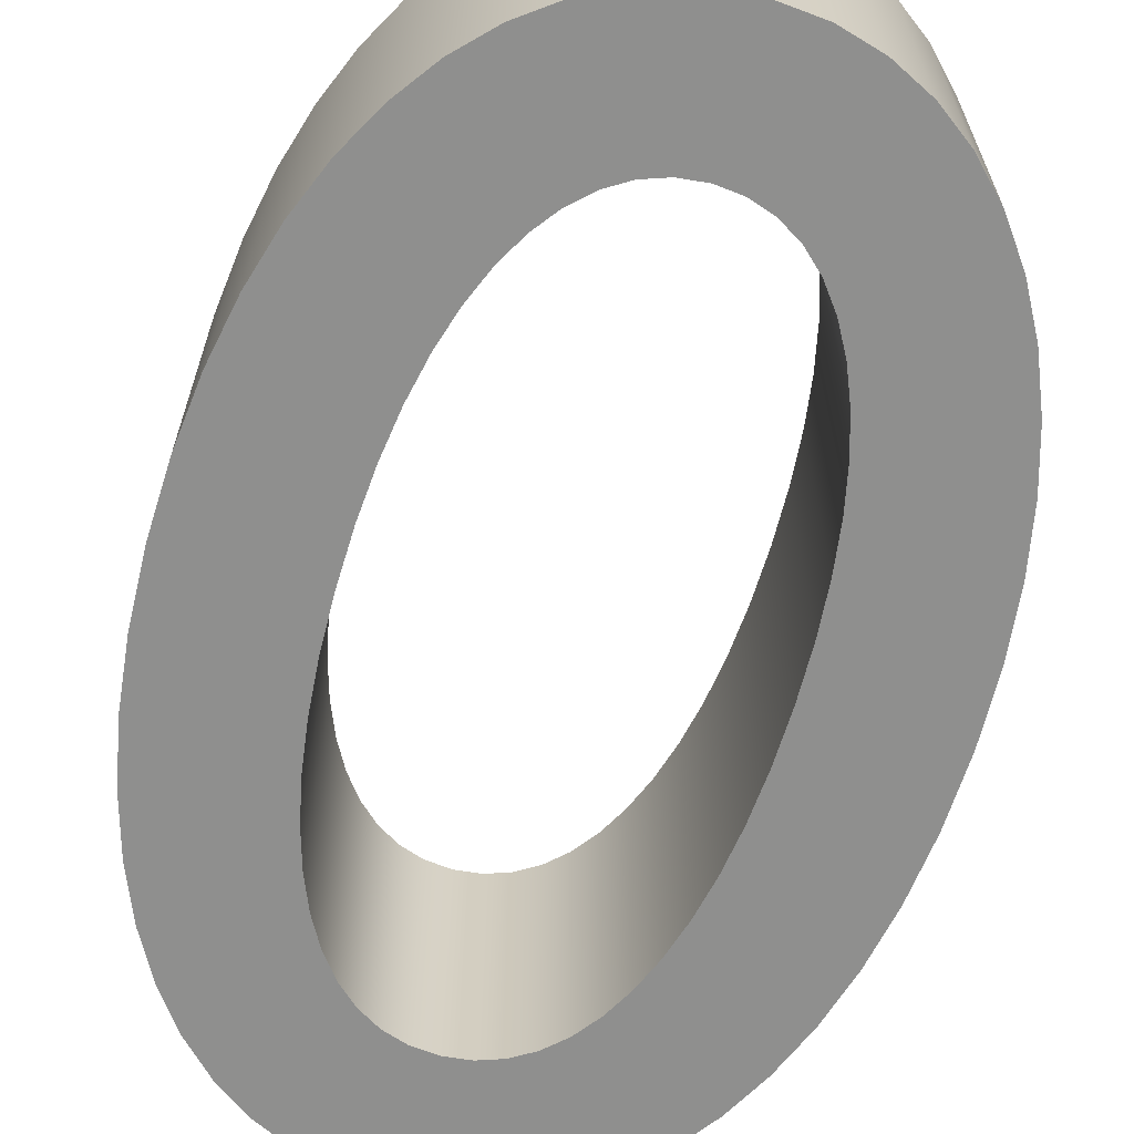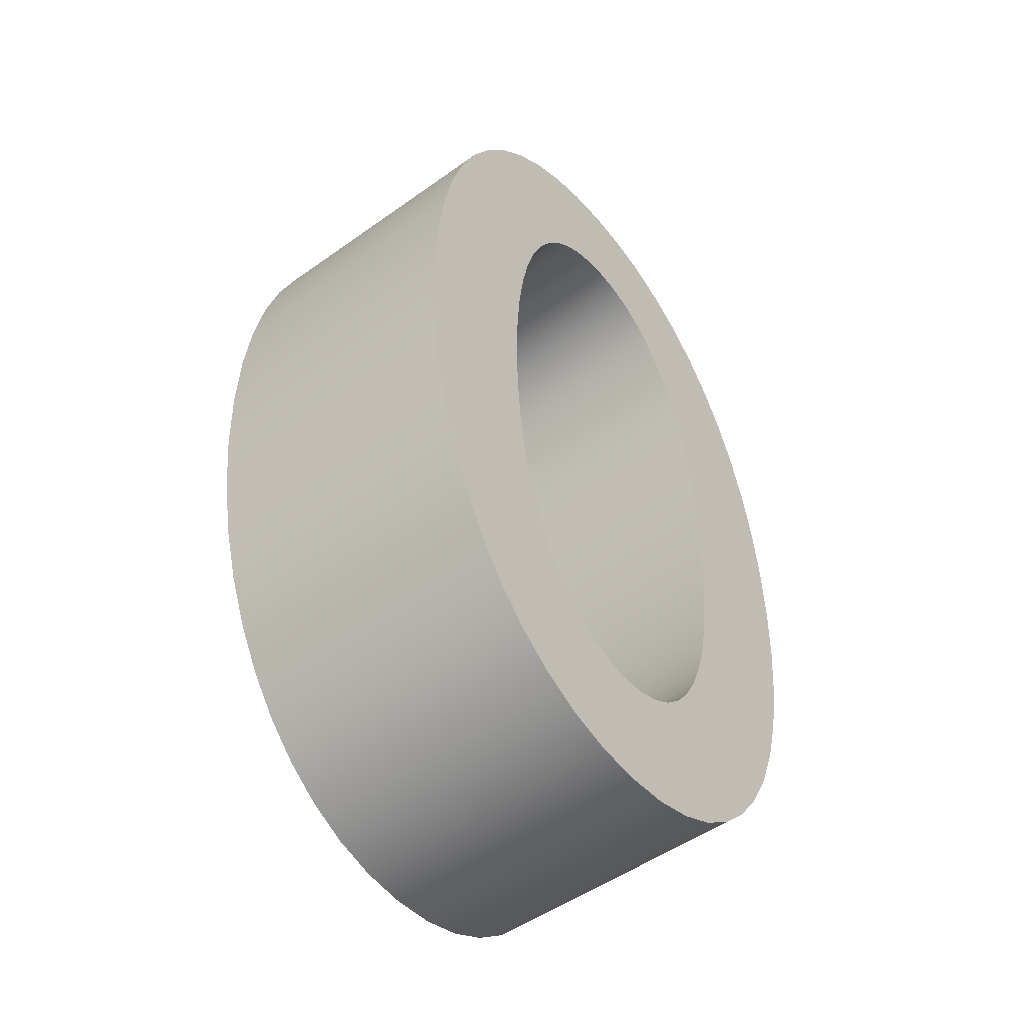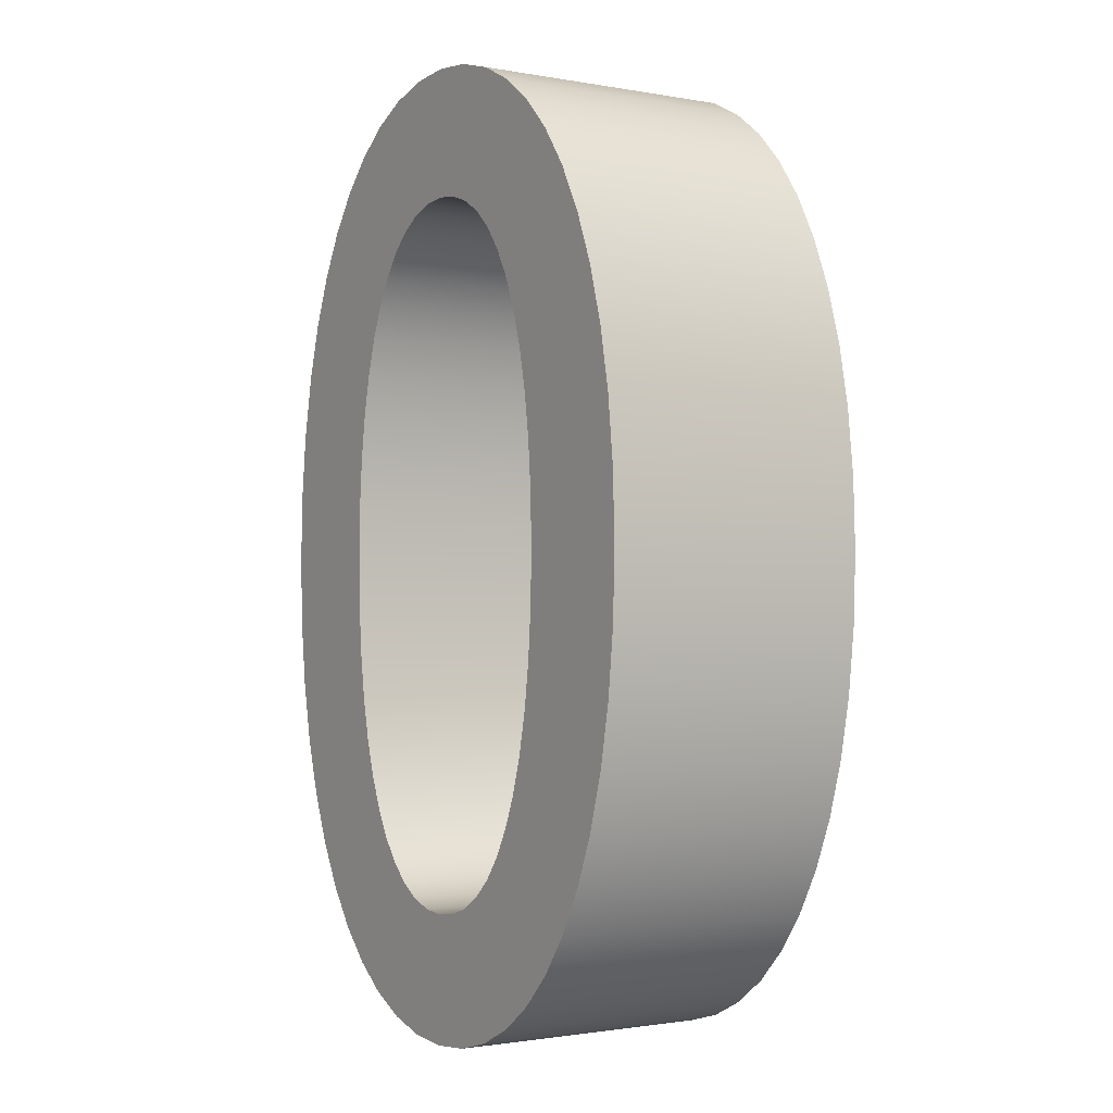
<metadata>
{"format":"obj","ext":"obj","renderer":"f3d","projection":"perspective","resolution":1024,"background":"white","views":[{"elev":-65.3,"azim":164.4,"up":"+Z"},{"elev":-50.7,"azim":128.0,"up":"+Y"},{"elev":-1.5,"azim":56.8,"up":"+Y"}]}
</metadata>
<code>
o Text
v 0.2617 0.642 0.1677
v 0.3258 0.642 0.1677
v 0.2937 0.6449 0.1677
v 0.3559 0.6336 0.1677
v 0.2316 0.6336 0.1677
v 0.3838 0.6198 0.1677
v 0.2037 0.6198 0.1677
v 0.4095 0.6008 0.1677
v 0.178 0.6008 0.1677
v 0.1548 0.5771 0.1677
v 0.4326 0.5771 0.1677
v 0.1342 0.5487 0.1677
v 0.2937 0.5519 0.1677
v 0.4532 0.5487 0.1677
v 0.2754 0.5499 0.1677
v 0.3121 0.5499 0.1677
v 0.2583 0.544 0.1677
v 0.3292 0.544 0.1677
v 0.1164 0.5159 0.1677
v 0.4711 0.5159 0.1677
v 0.2426 0.5343 0.1677
v 0.3449 0.5343 0.1677
v 0.2283 0.5208 0.1677
v 0.3592 0.5208 0.1677
v 0.2155 0.5039 0.1677
v 0.372 0.5039 0.1677
v 0.1015 0.479 0.1677
v 0.486 0.479 0.1677
v 0.2042 0.4834 0.1677
v 0.3832 0.4834 0.1677
v 0.1945 0.4596 0.1677
v 0.3929 0.4596 0.1677
v 0.08956 0.4382 0.1677
v 0.4979 0.4382 0.1677
v 0.1865 0.4327 0.1677
v 0.401 0.4327 0.1677
v 0.08088 0.3938 0.1677
v 0.5066 0.3938 0.1677
v 0.1801 0.4026 0.1677
v 0.4074 0.4026 0.1677
v 0.1755 0.3695 0.1677
v 0.412 0.3695 0.1677
v 0.07555 0.3459 0.1677
v 0.5119 0.3459 0.1677
v 0.1727 0.3336 0.1677
v 0.4148 0.3336 0.1677
v 0.07375 0.2949 0.1677
v 0.5137 0.2949 0.1677
v 0.1717 0.2949 0.1677
v 0.4157 0.2949 0.1677
v 0.07555 0.2439 0.1677
v 0.1727 0.2562 0.1677
v 0.4148 0.2562 0.1677
v 0.5119 0.2439 0.1677
v 0.1755 0.2203 0.1677
v 0.412 0.2203 0.1677
v 0.08088 0.1961 0.1677
v 0.5066 0.1961 0.1677
v 0.1801 0.1873 0.1677
v 0.4074 0.1873 0.1677
v 0.08956 0.1516 0.1677
v 0.4979 0.1516 0.1677
v 0.401 0.1572 0.1677
v 0.1865 0.1572 0.1677
v 0.3929 0.1302 0.1677
v 0.1945 0.1302 0.1677
v 0.1015 0.1108 0.1677
v 0.486 0.1108 0.1677
v 0.3832 0.1064 0.1677
v 0.2042 0.1064 0.1677
v 0.1164 0.07394 0.1677
v 0.4711 0.07394 0.1677
v 0.372 0.08597 0.1677
v 0.2155 0.08597 0.1677
v 0.3592 0.06899 0.1677
v 0.2283 0.06899 0.1677
v 0.1342 0.04116 0.1677
v 0.4532 0.04116 0.1677
v 0.3449 0.05557 0.1677
v 0.2426 0.05557 0.1677
v 0.3292 0.04584 0.1677
v 0.2583 0.04584 0.1677
v 0.3121 0.03991 0.1677
v 0.2754 0.03991 0.1677
v 0.1548 0.01277 0.1677
v 0.4326 0.01277 0.1677
v 0.2937 0.03791 0.1677
v 0.178 -0.01101 0.1677
v 0.4095 -0.01101 0.1677
v 0.2037 -0.02993 0.1677
v 0.3838 -0.02993 0.1677
v 0.2316 -0.04374 0.1677
v 0.3559 -0.04374 0.1677
v 0.2617 -0.05221 0.1677
v 0.3258 -0.05221 0.1677
v 0.2937 -0.05509 0.1677
v 0.3258 0.642 -0.03233
v 0.2617 0.642 -0.03233
v 0.2937 0.6449 -0.03233
v 0.3559 0.6336 -0.03233
v 0.2316 0.6336 -0.03233
v 0.3838 0.6198 -0.03233
v 0.2037 0.6198 -0.03233
v 0.4095 0.6008 -0.03233
v 0.178 0.6008 -0.03233
v 0.1548 0.5771 -0.03233
v 0.4326 0.5771 -0.03233
v 0.1342 0.5487 -0.03233
v 0.2937 0.5519 -0.03233
v 0.4532 0.5487 -0.03233
v 0.2754 0.5499 -0.03233
v 0.3121 0.5499 -0.03233
v 0.2583 0.544 -0.03233
v 0.3292 0.544 -0.03233
v 0.1164 0.5159 -0.03233
v 0.4711 0.5159 -0.03233
v 0.2426 0.5343 -0.03233
v 0.3449 0.5343 -0.03233
v 0.2283 0.5208 -0.03233
v 0.3592 0.5208 -0.03233
v 0.2155 0.5039 -0.03233
v 0.372 0.5039 -0.03233
v 0.1015 0.479 -0.03233
v 0.486 0.479 -0.03233
v 0.2042 0.4834 -0.03233
v 0.3832 0.4834 -0.03233
v 0.1945 0.4596 -0.03233
v 0.3929 0.4596 -0.03233
v 0.08956 0.4382 -0.03233
v 0.4979 0.4382 -0.03233
v 0.1865 0.4327 -0.03233
v 0.401 0.4327 -0.03233
v 0.08088 0.3938 -0.03233
v 0.5066 0.3938 -0.03233
v 0.1801 0.4026 -0.03233
v 0.4074 0.4026 -0.03233
v 0.1755 0.3695 -0.03233
v 0.412 0.3695 -0.03233
v 0.07555 0.3459 -0.03233
v 0.5119 0.3459 -0.03233
v 0.1727 0.3336 -0.03233
v 0.4148 0.3336 -0.03233
v 0.07375 0.2949 -0.03233
v 0.5137 0.2949 -0.03233
v 0.1717 0.2949 -0.03233
v 0.4157 0.2949 -0.03233
v 0.07555 0.2439 -0.03233
v 0.1727 0.2562 -0.03233
v 0.4148 0.2562 -0.03233
v 0.5119 0.2439 -0.03233
v 0.1755 0.2203 -0.03233
v 0.412 0.2203 -0.03233
v 0.08088 0.1961 -0.03233
v 0.5066 0.1961 -0.03233
v 0.1801 0.1873 -0.03233
v 0.4074 0.1873 -0.03233
v 0.08956 0.1516 -0.03233
v 0.4979 0.1516 -0.03233
v 0.401 0.1572 -0.03233
v 0.1865 0.1572 -0.03233
v 0.3929 0.1302 -0.03233
v 0.1945 0.1302 -0.03233
v 0.1015 0.1108 -0.03233
v 0.486 0.1108 -0.03233
v 0.3832 0.1064 -0.03233
v 0.2042 0.1064 -0.03233
v 0.1164 0.07394 -0.03233
v 0.4711 0.07394 -0.03233
v 0.372 0.08597 -0.03233
v 0.2155 0.08597 -0.03233
v 0.3592 0.06899 -0.03233
v 0.2283 0.06899 -0.03233
v 0.1342 0.04116 -0.03233
v 0.4532 0.04116 -0.03233
v 0.3449 0.05557 -0.03233
v 0.2426 0.05557 -0.03233
v 0.3292 0.04584 -0.03233
v 0.2583 0.04584 -0.03233
v 0.3121 0.03991 -0.03233
v 0.2754 0.03991 -0.03233
v 0.1548 0.01277 -0.03233
v 0.4326 0.01277 -0.03233
v 0.2937 0.03791 -0.03233
v 0.178 -0.01101 -0.03233
v 0.4095 -0.01101 -0.03233
v 0.2037 -0.02993 -0.03233
v 0.3838 -0.02993 -0.03233
v 0.2316 -0.04374 -0.03233
v 0.3559 -0.04374 -0.03233
v 0.2617 -0.05221 -0.03233
v 0.3258 -0.05221 -0.03233
v 0.2937 -0.05509 -0.03233
v 0.2316 -0.04374 0.1677
v 0.2617 -0.05221 -0.03233
v 0.2617 -0.05221 0.1677
v 0.2037 -0.02993 0.1677
v 0.2316 -0.04374 -0.03233
v 0.178 -0.01101 0.1677
v 0.2037 -0.02993 -0.03233
v 0.1548 0.01277 0.1677
v 0.178 -0.01101 -0.03233
v 0.1342 0.04116 0.1677
v 0.1548 0.01277 -0.03233
v 0.1164 0.07394 0.1677
v 0.1342 0.04116 -0.03233
v 0.1015 0.1108 0.1677
v 0.1164 0.07394 -0.03233
v 0.08956 0.1516 0.1677
v 0.1015 0.1108 -0.03233
v 0.08088 0.1961 0.1677
v 0.08956 0.1516 -0.03233
v 0.07555 0.2439 0.1677
v 0.08088 0.1961 -0.03233
v 0.07375 0.2949 0.1677
v 0.07555 0.2439 -0.03233
v 0.07555 0.3459 0.1677
v 0.07375 0.2949 -0.03233
v 0.08088 0.3938 0.1677
v 0.07555 0.3459 -0.03233
v 0.08956 0.4382 0.1677
v 0.08088 0.3938 -0.03233
v 0.1015 0.479 0.1677
v 0.08956 0.4382 -0.03233
v 0.1164 0.5159 0.1677
v 0.1015 0.479 -0.03233
v 0.1342 0.5487 0.1677
v 0.1164 0.5159 -0.03233
v 0.1548 0.5771 0.1677
v 0.1342 0.5487 -0.03233
v 0.178 0.6008 0.1677
v 0.1548 0.5771 -0.03233
v 0.2037 0.6198 0.1677
v 0.178 0.6008 -0.03233
v 0.2316 0.6336 0.1677
v 0.2037 0.6198 -0.03233
v 0.2617 0.642 0.1677
v 0.2316 0.6336 -0.03233
v 0.2937 0.6449 0.1677
v 0.2617 0.642 -0.03233
v 0.3258 0.642 0.1677
v 0.2937 0.6449 -0.03233
v 0.3559 0.6336 0.1677
v 0.3258 0.642 -0.03233
v 0.3838 0.6198 0.1677
v 0.3559 0.6336 -0.03233
v 0.4095 0.6008 0.1677
v 0.3838 0.6198 -0.03233
v 0.4326 0.5771 0.1677
v 0.4095 0.6008 -0.03233
v 0.4532 0.5487 0.1677
v 0.4326 0.5771 -0.03233
v 0.4711 0.5159 0.1677
v 0.4532 0.5487 -0.03233
v 0.486 0.479 0.1677
v 0.4711 0.5159 -0.03233
v 0.4979 0.4382 0.1677
v 0.486 0.479 -0.03233
v 0.5066 0.3938 0.1677
v 0.4979 0.4382 -0.03233
v 0.5119 0.3459 0.1677
v 0.5066 0.3938 -0.03233
v 0.5137 0.2949 0.1677
v 0.5119 0.3459 -0.03233
v 0.5119 0.2439 0.1677
v 0.5137 0.2949 -0.03233
v 0.5066 0.1961 0.1677
v 0.5119 0.2439 -0.03233
v 0.4979 0.1516 0.1677
v 0.5066 0.1961 -0.03233
v 0.486 0.1108 0.1677
v 0.4979 0.1516 -0.03233
v 0.4711 0.07394 0.1677
v 0.486 0.1108 -0.03233
v 0.4532 0.04116 0.1677
v 0.4711 0.07394 -0.03233
v 0.4326 0.01277 0.1677
v 0.4532 0.04116 -0.03233
v 0.4095 -0.01101 0.1677
v 0.4326 0.01277 -0.03233
v 0.3838 -0.02993 0.1677
v 0.4095 -0.01101 -0.03233
v 0.3559 -0.04374 0.1677
v 0.3838 -0.02993 -0.03233
v 0.3258 -0.05221 0.1677
v 0.3559 -0.04374 -0.03233
v 0.2937 -0.05509 0.1677
v 0.3258 -0.05221 -0.03233
v 0.2937 -0.05509 -0.03233
v 0.2583 0.544 0.1677
v 0.2754 0.5499 -0.03233
v 0.2754 0.5499 0.1677
v 0.2426 0.5343 0.1677
v 0.2583 0.544 -0.03233
v 0.2283 0.5208 0.1677
v 0.2426 0.5343 -0.03233
v 0.2155 0.5039 0.1677
v 0.2283 0.5208 -0.03233
v 0.2042 0.4834 0.1677
v 0.2155 0.5039 -0.03233
v 0.1945 0.4596 0.1677
v 0.2042 0.4834 -0.03233
v 0.1865 0.4327 0.1677
v 0.1945 0.4596 -0.03233
v 0.1801 0.4026 0.1677
v 0.1865 0.4327 -0.03233
v 0.1755 0.3695 0.1677
v 0.1801 0.4026 -0.03233
v 0.1727 0.3336 0.1677
v 0.1755 0.3695 -0.03233
v 0.1717 0.2949 0.1677
v 0.1727 0.3336 -0.03233
v 0.1727 0.2562 0.1677
v 0.1717 0.2949 -0.03233
v 0.1755 0.2203 0.1677
v 0.1727 0.2562 -0.03233
v 0.1801 0.1873 0.1677
v 0.1755 0.2203 -0.03233
v 0.1865 0.1572 0.1677
v 0.1801 0.1873 -0.03233
v 0.1945 0.1302 0.1677
v 0.1865 0.1572 -0.03233
v 0.2042 0.1064 0.1677
v 0.1945 0.1302 -0.03233
v 0.2155 0.08597 0.1677
v 0.2042 0.1064 -0.03233
v 0.2283 0.06899 0.1677
v 0.2155 0.08597 -0.03233
v 0.2426 0.05557 0.1677
v 0.2283 0.06899 -0.03233
v 0.2583 0.04584 0.1677
v 0.2426 0.05557 -0.03233
v 0.2754 0.03991 0.1677
v 0.2583 0.04584 -0.03233
v 0.2937 0.03791 0.1677
v 0.2754 0.03991 -0.03233
v 0.3121 0.03991 0.1677
v 0.2937 0.03791 -0.03233
v 0.3292 0.04584 0.1677
v 0.3121 0.03991 -0.03233
v 0.3449 0.05557 0.1677
v 0.3292 0.04584 -0.03233
v 0.3592 0.06899 0.1677
v 0.3449 0.05557 -0.03233
v 0.372 0.08597 0.1677
v 0.3592 0.06899 -0.03233
v 0.3832 0.1064 0.1677
v 0.372 0.08597 -0.03233
v 0.3929 0.1302 0.1677
v 0.3832 0.1064 -0.03233
v 0.401 0.1572 0.1677
v 0.3929 0.1302 -0.03233
v 0.4074 0.1873 0.1677
v 0.401 0.1572 -0.03233
v 0.412 0.2203 0.1677
v 0.4074 0.1873 -0.03233
v 0.4148 0.2562 0.1677
v 0.412 0.2203 -0.03233
v 0.4157 0.2949 0.1677
v 0.4148 0.2562 -0.03233
v 0.4148 0.3336 0.1677
v 0.4157 0.2949 -0.03233
v 0.412 0.3695 0.1677
v 0.4148 0.3336 -0.03233
v 0.4074 0.4026 0.1677
v 0.412 0.3695 -0.03233
v 0.401 0.4327 0.1677
v 0.4074 0.4026 -0.03233
v 0.3929 0.4596 0.1677
v 0.401 0.4327 -0.03233
v 0.3832 0.4834 0.1677
v 0.3929 0.4596 -0.03233
v 0.372 0.5039 0.1677
v 0.3832 0.4834 -0.03233
v 0.3592 0.5208 0.1677
v 0.372 0.5039 -0.03233
v 0.3449 0.5343 0.1677
v 0.3592 0.5208 -0.03233
v 0.3292 0.544 0.1677
v 0.3449 0.5343 -0.03233
v 0.3121 0.5499 0.1677
v 0.3292 0.544 -0.03233
v 0.2937 0.5519 0.1677
v 0.3121 0.5499 -0.03233
v 0.2937 0.5519 -0.03233
f 1 2 3
f 1 4 2
f 5 4 1
f 5 6 4
f 7 6 5
f 7 8 6
f 9 8 7
f 10 8 9
f 10 11 8
f 12 11 10
f 12 13 11
f 13 14 11
f 12 15 13
f 16 14 13
f 12 17 15
f 18 14 16
f 19 17 12
f 18 20 14
f 19 21 17
f 22 20 18
f 19 23 21
f 24 20 22
f 19 25 23
f 26 20 24
f 27 25 19
f 26 28 20
f 27 29 25
f 30 28 26
f 27 31 29
f 32 28 30
f 33 31 27
f 32 34 28
f 33 35 31
f 36 34 32
f 37 35 33
f 36 38 34
f 37 39 35
f 40 38 36
f 37 41 39
f 42 38 40
f 43 41 37
f 42 44 38
f 43 45 41
f 46 44 42
f 47 45 43
f 46 48 44
f 47 49 45
f 50 48 46
f 51 49 47
f 51 52 49
f 53 48 50
f 53 54 48
f 51 55 52
f 56 54 53
f 57 55 51
f 56 58 54
f 57 59 55
f 60 58 56
f 61 59 57
f 60 62 58
f 63 62 60
f 61 64 59
f 65 62 63
f 61 66 64
f 67 66 61
f 65 68 62
f 69 68 65
f 67 70 66
f 71 70 67
f 69 72 68
f 73 72 69
f 71 74 70
f 75 72 73
f 71 76 74
f 77 76 71
f 75 78 72
f 79 78 75
f 77 80 76
f 81 78 79
f 77 82 80
f 83 78 81
f 77 84 82
f 85 84 77
f 83 86 78
f 87 86 83
f 85 87 84
f 85 86 87
f 88 86 85
f 88 89 86
f 90 89 88
f 90 91 89
f 92 91 90
f 92 93 91
f 94 93 92
f 94 95 93
f 96 95 94
f 97 98 99
f 100 98 97
f 100 101 98
f 102 101 100
f 102 103 101
f 104 103 102
f 104 105 103
f 104 106 105
f 107 106 104
f 107 108 106
f 109 108 107
f 110 109 107
f 111 108 109
f 110 112 109
f 113 108 111
f 110 114 112
f 113 115 108
f 116 114 110
f 117 115 113
f 116 118 114
f 119 115 117
f 116 120 118
f 121 115 119
f 116 122 120
f 121 123 115
f 124 122 116
f 125 123 121
f 124 126 122
f 127 123 125
f 124 128 126
f 127 129 123
f 130 128 124
f 131 129 127
f 130 132 128
f 131 133 129
f 134 132 130
f 135 133 131
f 134 136 132
f 137 133 135
f 134 138 136
f 137 139 133
f 140 138 134
f 141 139 137
f 140 142 138
f 141 143 139
f 144 142 140
f 145 143 141
f 144 146 142
f 145 147 143
f 148 147 145
f 144 149 146
f 150 149 144
f 151 147 148
f 150 152 149
f 151 153 147
f 154 152 150
f 155 153 151
f 154 156 152
f 155 157 153
f 158 156 154
f 158 159 156
f 160 157 155
f 158 161 159
f 162 157 160
f 162 163 157
f 164 161 158
f 164 165 161
f 166 163 162
f 166 167 163
f 168 165 164
f 168 169 165
f 170 167 166
f 168 171 169
f 172 167 170
f 172 173 167
f 174 171 168
f 174 175 171
f 176 173 172
f 174 177 175
f 178 173 176
f 174 179 177
f 180 173 178
f 180 181 173
f 182 179 174
f 182 183 179
f 183 181 180
f 182 181 183
f 182 184 181
f 185 184 182
f 185 186 184
f 187 186 185
f 187 188 186
f 189 188 187
f 189 190 188
f 191 190 189
f 191 192 190
f 193 194 195
f 196 197 193
f 198 199 196
f 200 201 198
f 202 203 200
f 204 205 202
f 206 207 204
f 208 209 206
f 210 211 208
f 212 213 210
f 214 215 212
f 216 217 214
f 218 219 216
f 220 221 218
f 222 223 220
f 224 225 222
f 226 227 224
f 228 229 226
f 230 231 228
f 232 233 230
f 234 235 232
f 236 237 234
f 238 239 236
f 240 241 238
f 242 243 240
f 244 245 242
f 246 247 244
f 248 249 246
f 250 251 248
f 252 253 250
f 254 255 252
f 256 257 254
f 258 259 256
f 260 261 258
f 262 263 260
f 264 265 262
f 266 267 264
f 268 269 266
f 270 271 268
f 272 273 270
f 274 275 272
f 276 277 274
f 278 279 276
f 280 281 278
f 282 283 280
f 284 285 282
f 286 287 284
f 195 288 286
f 289 290 291
f 292 293 289
f 294 295 292
f 296 297 294
f 298 299 296
f 300 301 298
f 302 303 300
f 304 305 302
f 306 307 304
f 308 309 306
f 310 311 308
f 312 313 310
f 314 315 312
f 316 317 314
f 318 319 316
f 320 321 318
f 322 323 320
f 324 325 322
f 326 327 324
f 328 329 326
f 330 331 328
f 332 333 330
f 334 335 332
f 336 337 334
f 338 339 336
f 340 341 338
f 342 343 340
f 344 345 342
f 346 347 344
f 348 349 346
f 350 351 348
f 352 353 350
f 354 355 352
f 356 357 354
f 358 359 356
f 360 361 358
f 362 363 360
f 364 365 362
f 366 367 364
f 368 369 366
f 370 371 368
f 372 373 370
f 374 375 372
f 376 377 374
f 378 379 376
f 380 381 378
f 382 383 380
f 291 384 382
f 193 197 194
f 196 199 197
f 198 201 199
f 200 203 201
f 202 205 203
f 204 207 205
f 206 209 207
f 208 211 209
f 210 213 211
f 212 215 213
f 214 217 215
f 216 219 217
f 218 221 219
f 220 223 221
f 222 225 223
f 224 227 225
f 226 229 227
f 228 231 229
f 230 233 231
f 232 235 233
f 234 237 235
f 236 239 237
f 238 241 239
f 240 243 241
f 242 245 243
f 244 247 245
f 246 249 247
f 248 251 249
f 250 253 251
f 252 255 253
f 254 257 255
f 256 259 257
f 258 261 259
f 260 263 261
f 262 265 263
f 264 267 265
f 266 269 267
f 268 271 269
f 270 273 271
f 272 275 273
f 274 277 275
f 276 279 277
f 278 281 279
f 280 283 281
f 282 285 283
f 284 287 285
f 286 288 287
f 195 194 288
f 289 293 290
f 292 295 293
f 294 297 295
f 296 299 297
f 298 301 299
f 300 303 301
f 302 305 303
f 304 307 305
f 306 309 307
f 308 311 309
f 310 313 311
f 312 315 313
f 314 317 315
f 316 319 317
f 318 321 319
f 320 323 321
f 322 325 323
f 324 327 325
f 326 329 327
f 328 331 329
f 330 333 331
f 332 335 333
f 334 337 335
f 336 339 337
f 338 341 339
f 340 343 341
f 342 345 343
f 344 347 345
f 346 349 347
f 348 351 349
f 350 353 351
f 352 355 353
f 354 357 355
f 356 359 357
f 358 361 359
f 360 363 361
f 362 365 363
f 364 367 365
f 366 369 367
f 368 371 369
f 370 373 371
f 372 375 373
f 374 377 375
f 376 379 377
f 378 381 379
f 380 383 381
f 382 384 383
f 291 290 384

</code>
